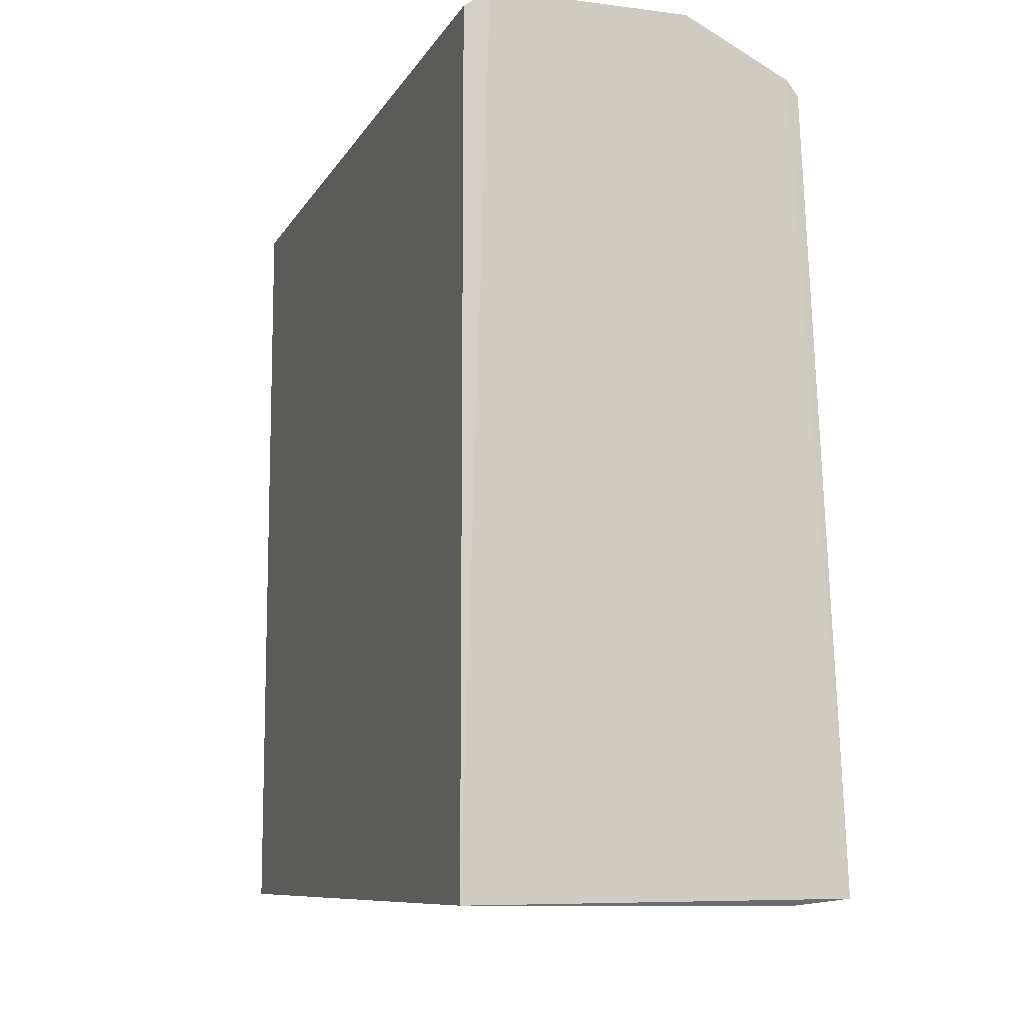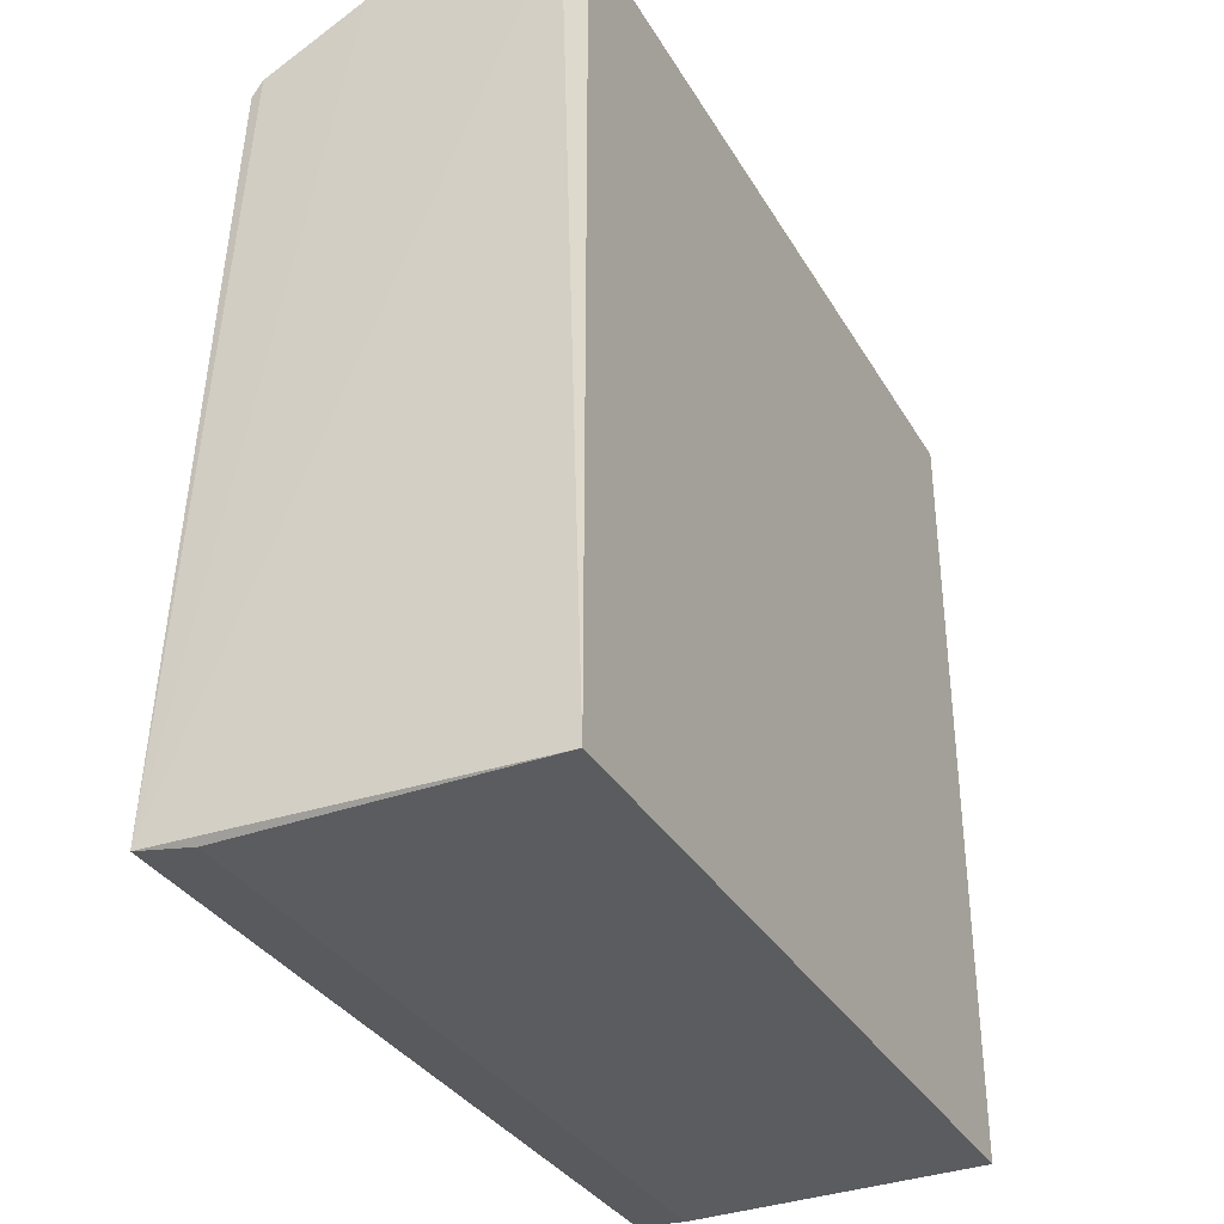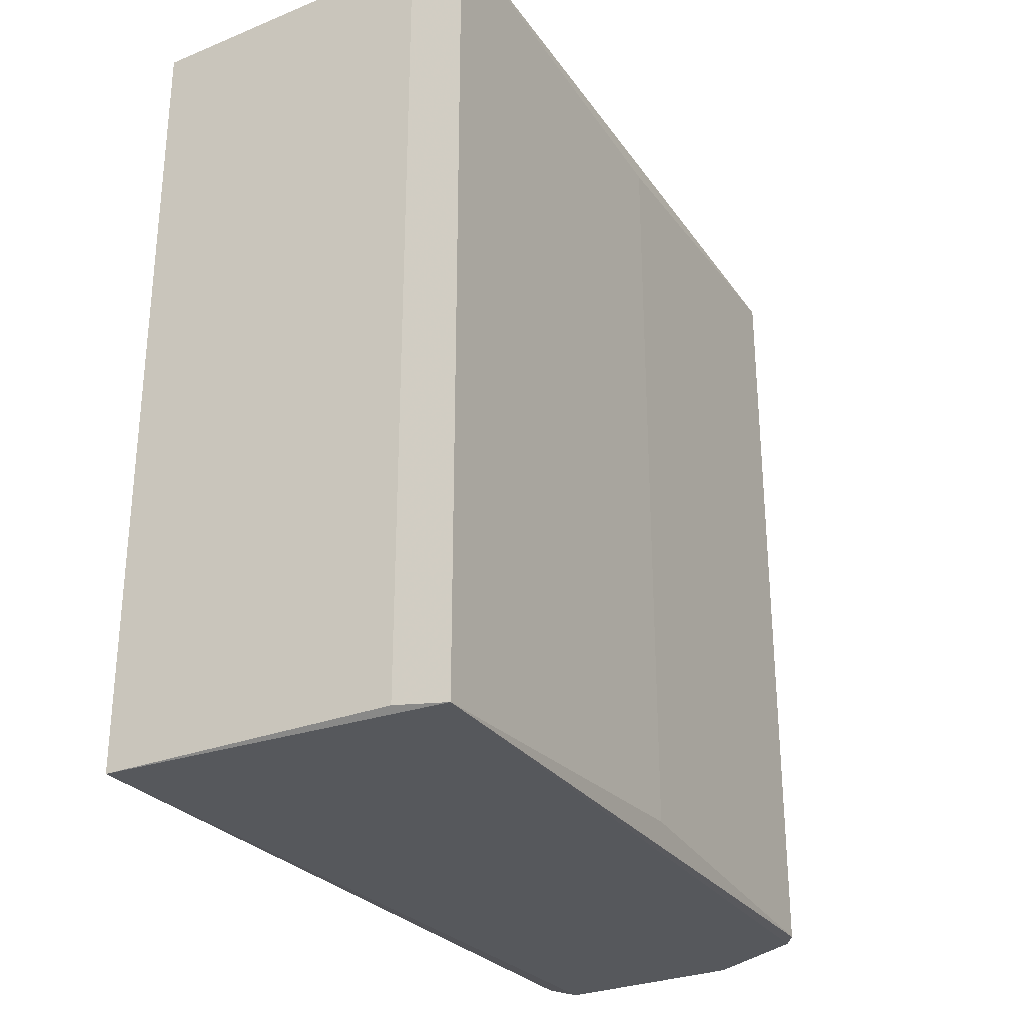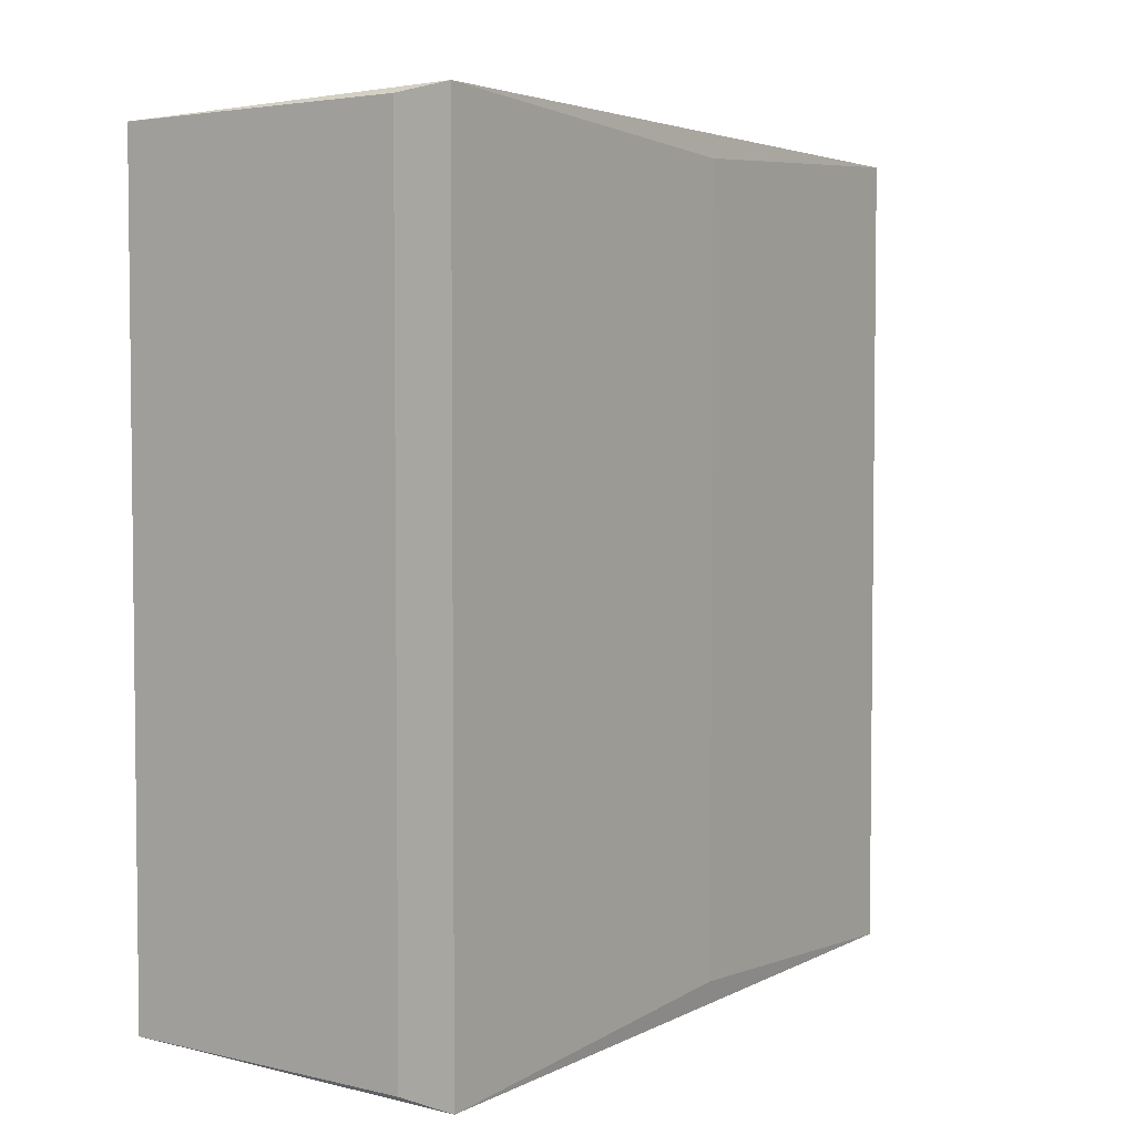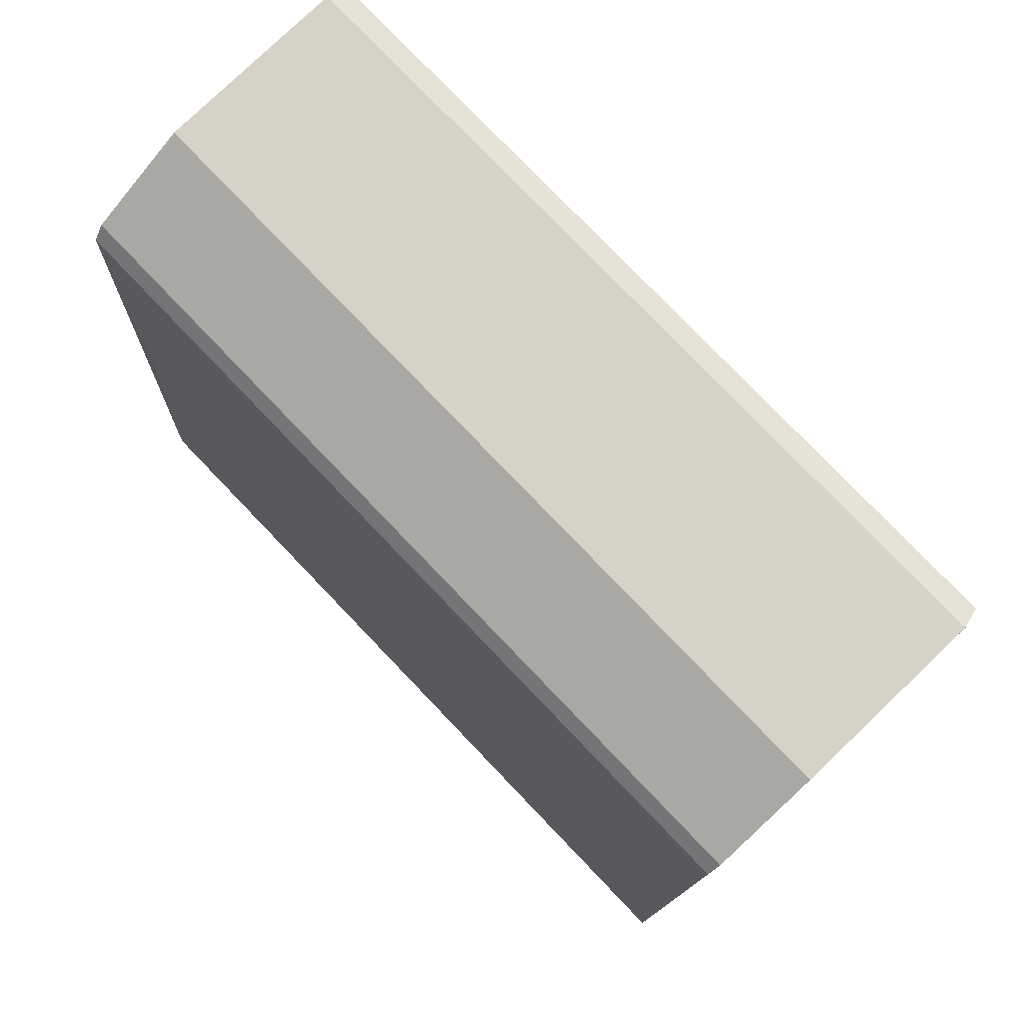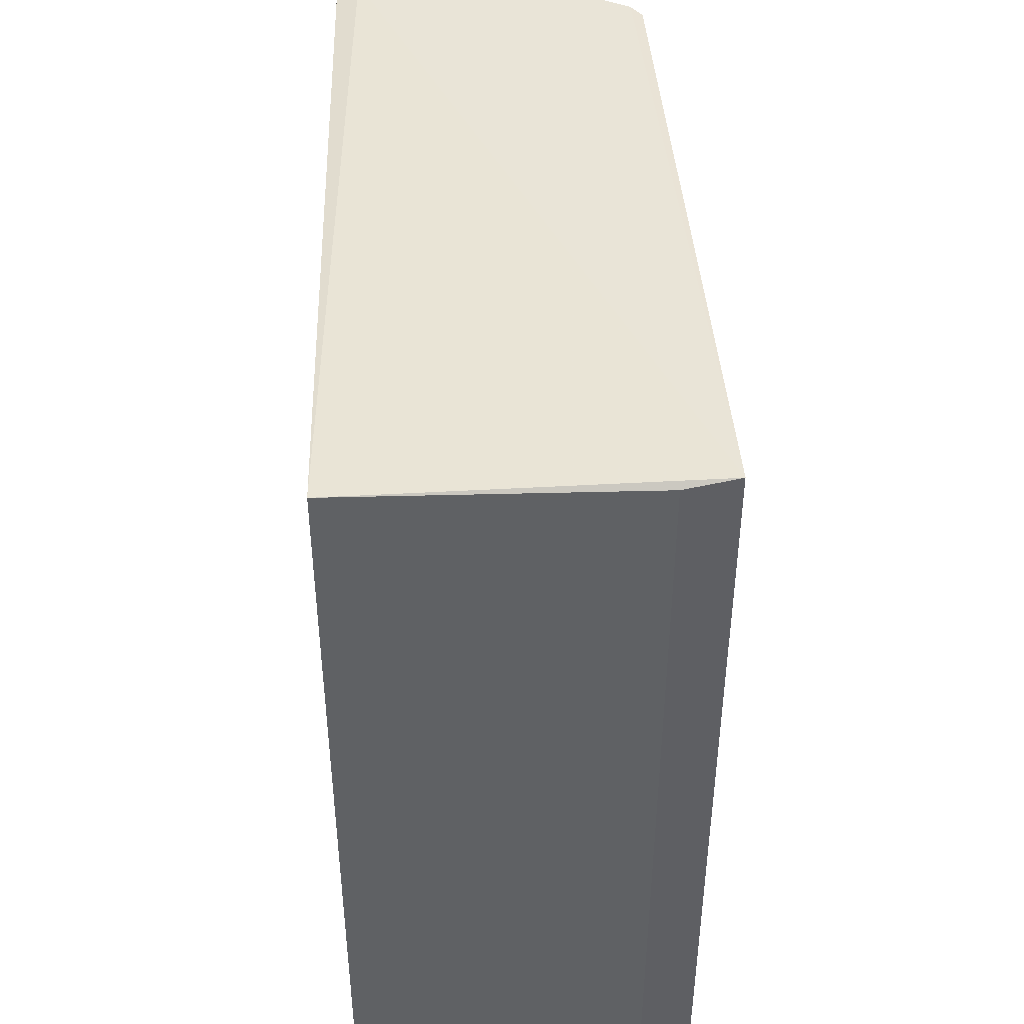
<metadata>
{"format":"obj","ext":"obj","renderer":"f3d","projection":"perspective","resolution":1024,"background":"white","views":[{"elev":-9.1,"azim":-18.2,"up":"+Y"},{"elev":-33.8,"azim":-153.6,"up":"+Y"},{"elev":-28.6,"azim":30.6,"up":"+Z"},{"elev":4.0,"azim":36.1,"up":"+Z"},{"elev":78.3,"azim":136.2,"up":"+Y"},{"elev":43.5,"azim":-1.7,"up":"+Z"}]}
</metadata>
<code>
v -0.134 -0.9687 -1
v -0.4793 0.982 0.982
v -0.9403 0.9836 0.9836
v -0.134 -0.9687 1
v -0.9997 -0.979 0.979
v -0.9968 0.9419 -0.9724
v -0.2053 0.8237 -0.9764
v -0.9997 -0.979 -0.979
v -0.2053 0.8237 0.9764
v -0.4793 0.982 -0.982
v -0.9968 0.9419 0.9724
v -0.9403 0.9836 -0.9836
v -0.1639 0 0.9315
v -0.2641 -0.9837 0.9837
v -0.1639 0 -0.9315
v -0.2641 -0.9837 -0.9837
v -0.2343 0.8581 0.9808
v -0.2343 0.8581 -0.9808
f 17 7 18
f 2 3 4
f 4 3 5
f 5 6 8
f 3 2 10
f 5 3 11
f 3 6 11
f 6 5 11
f 6 3 12
f 1 8 12
f 8 6 12
f 3 10 12
f 10 1 12
f 4 1 13
f 9 4 13
f 7 9 13
f 1 4 14
f 4 5 14
f 5 8 14
f 1 7 15
f 13 1 15
f 7 13 15
f 8 1 16
f 1 14 16
f 14 8 16
f 2 4 17
f 4 9 17
f 9 7 17
f 10 2 17
f 10 17 18
f 7 1 18
f 1 10 18

</code>
